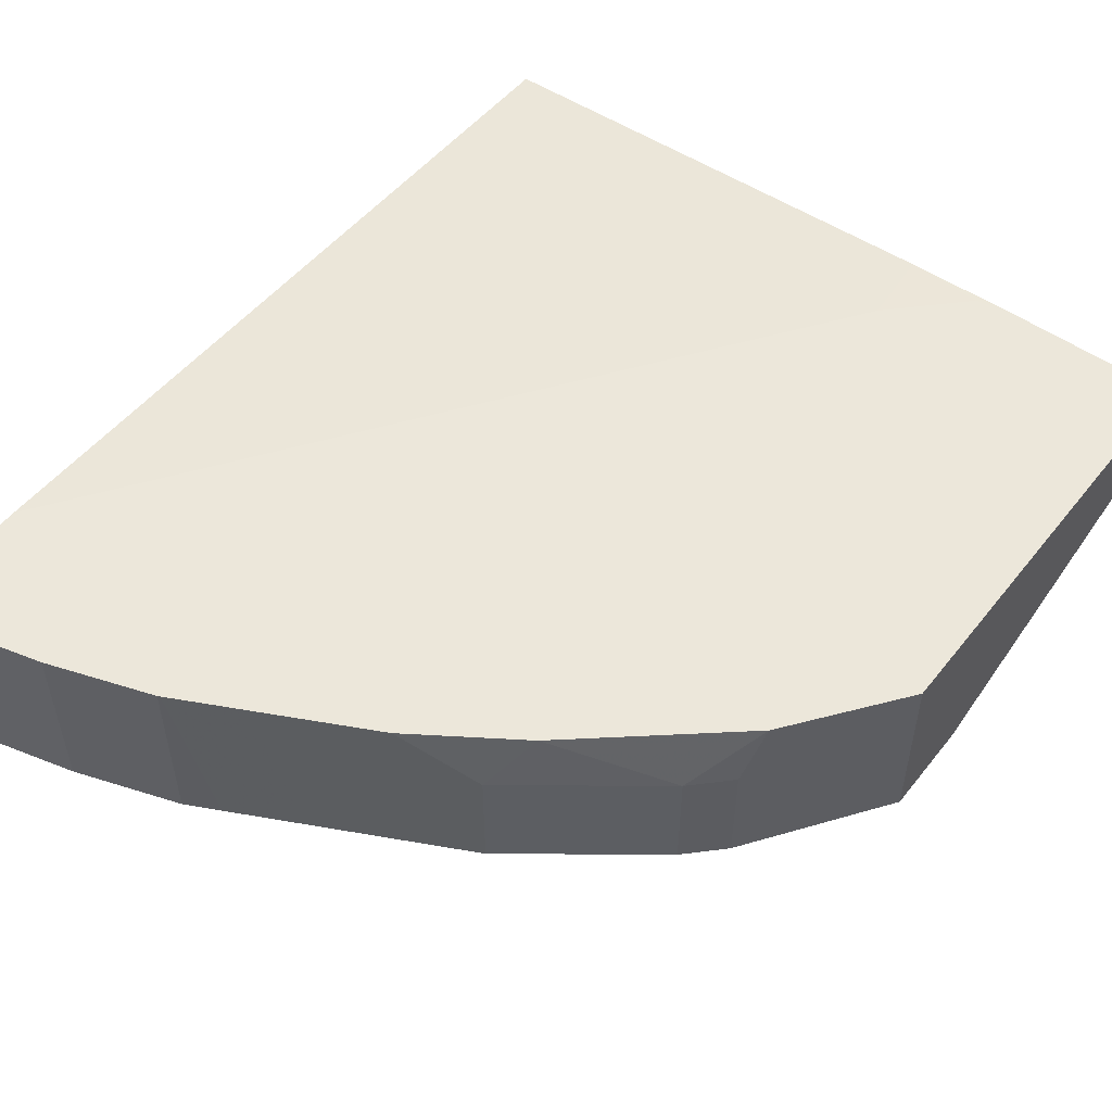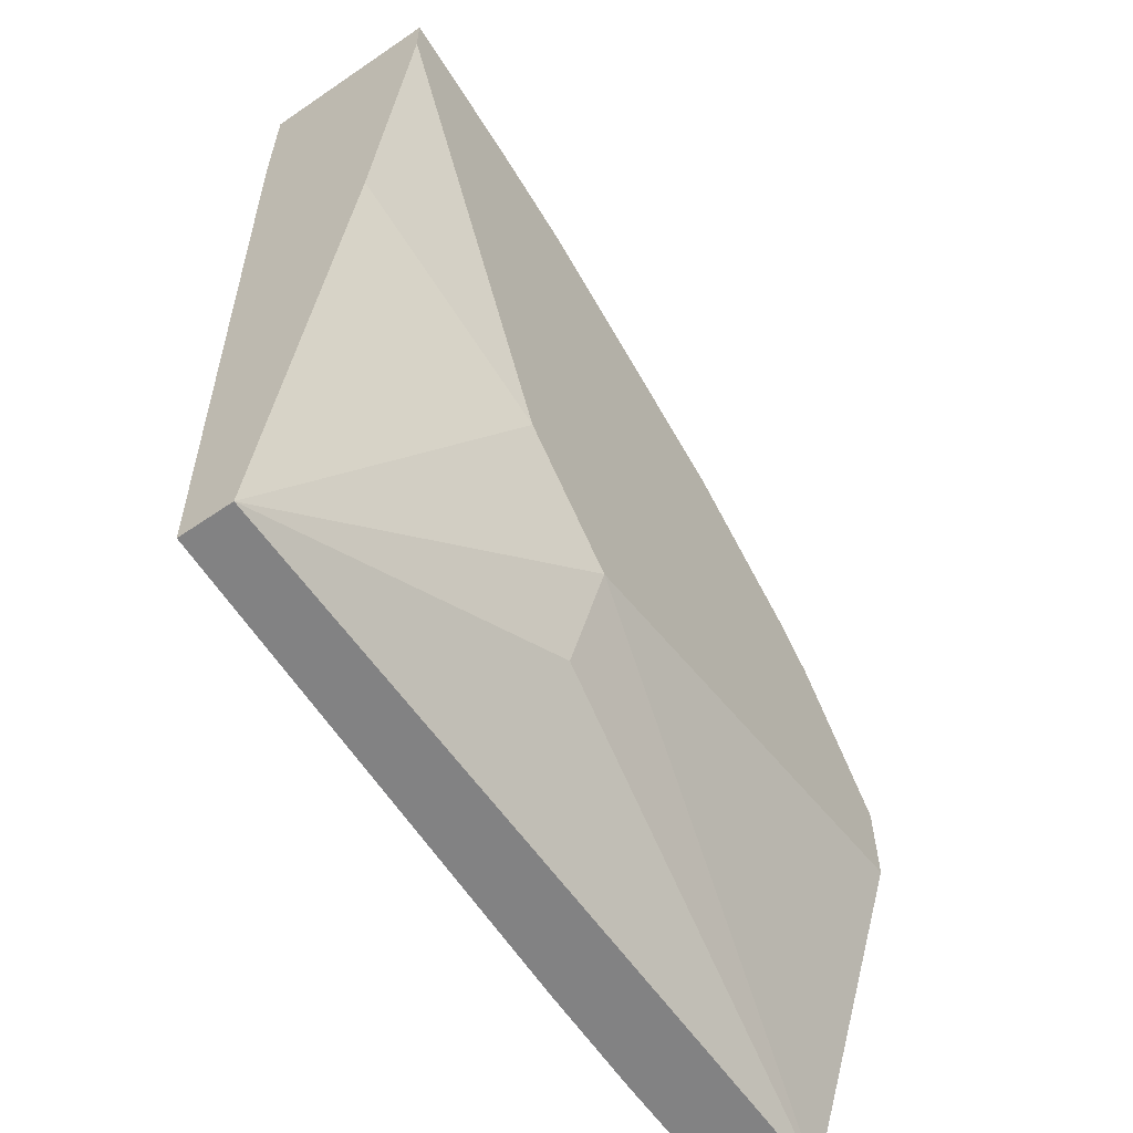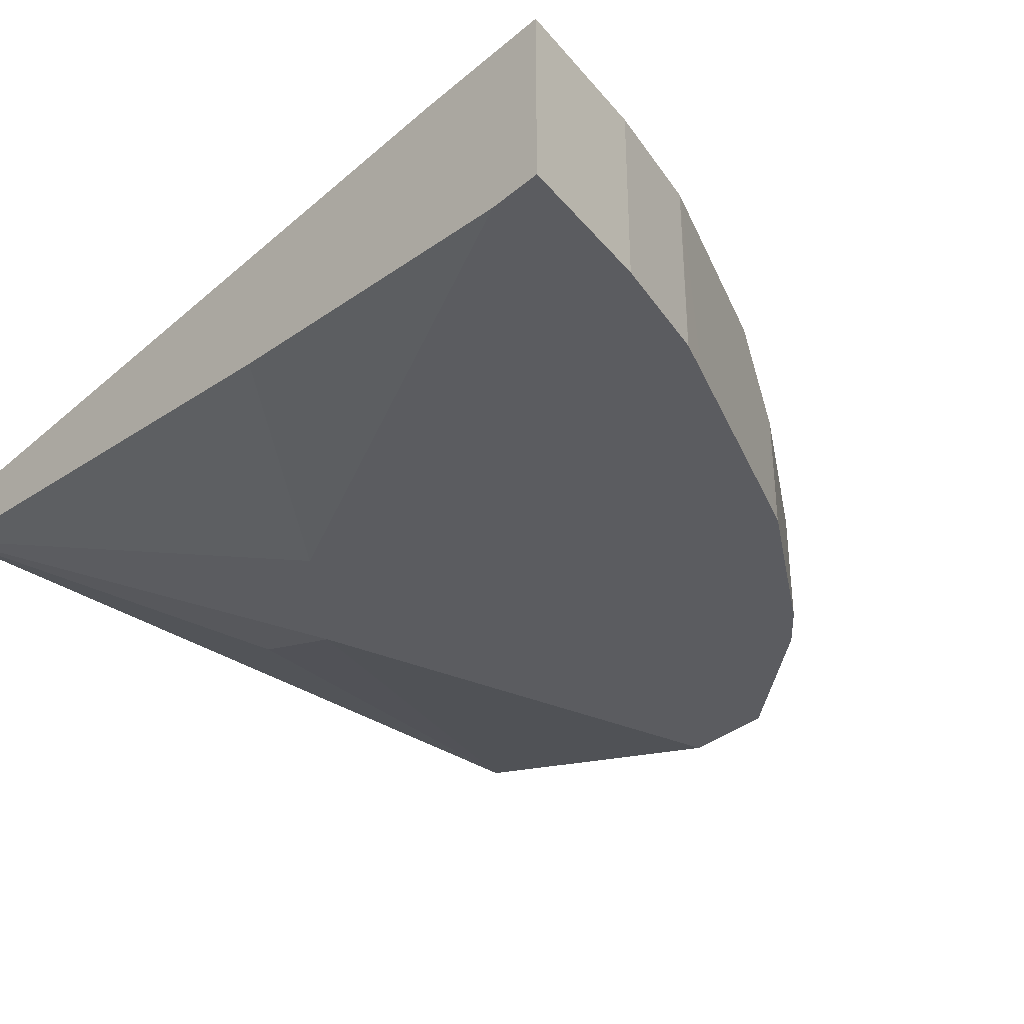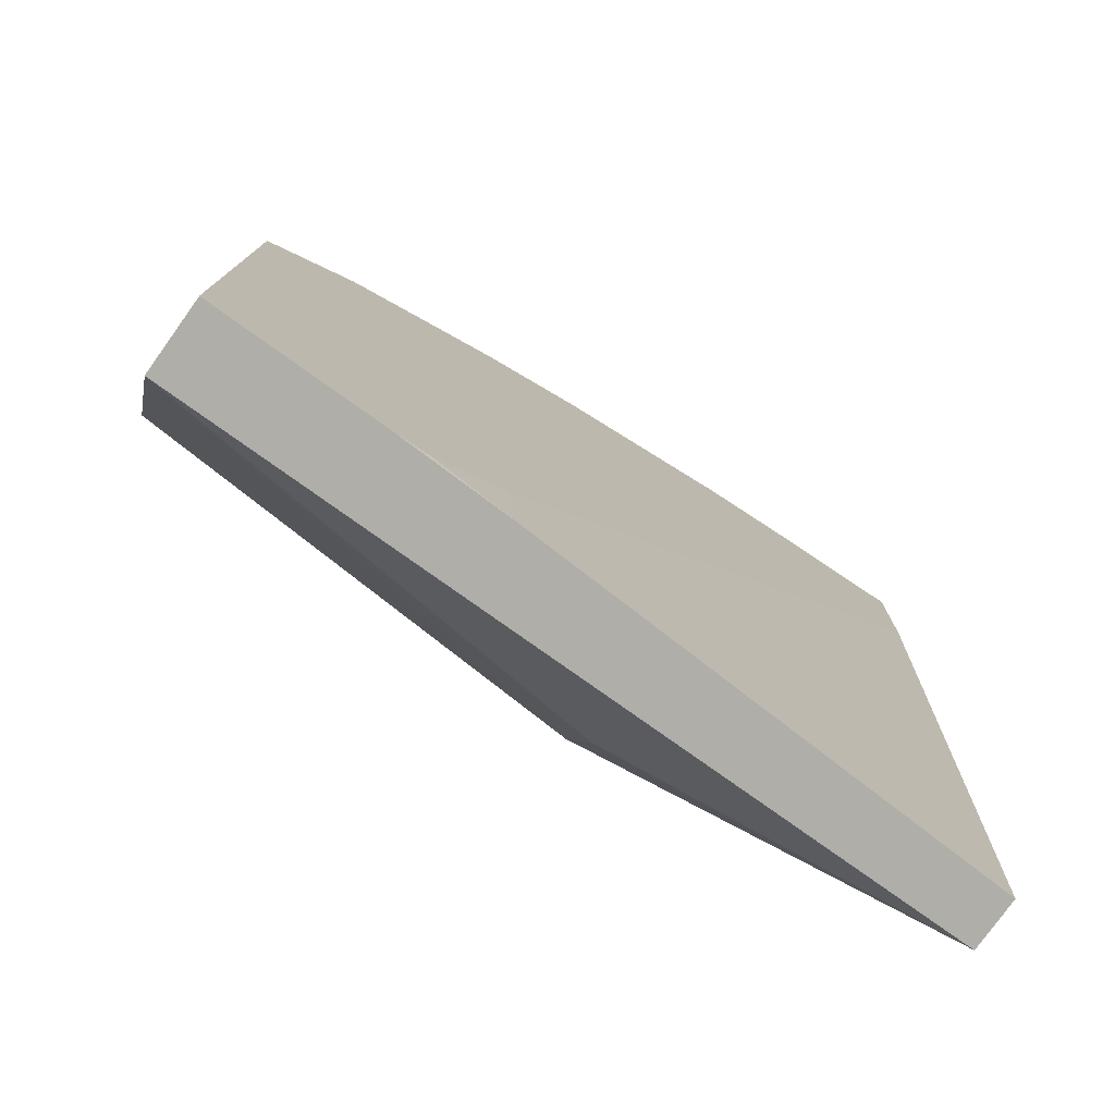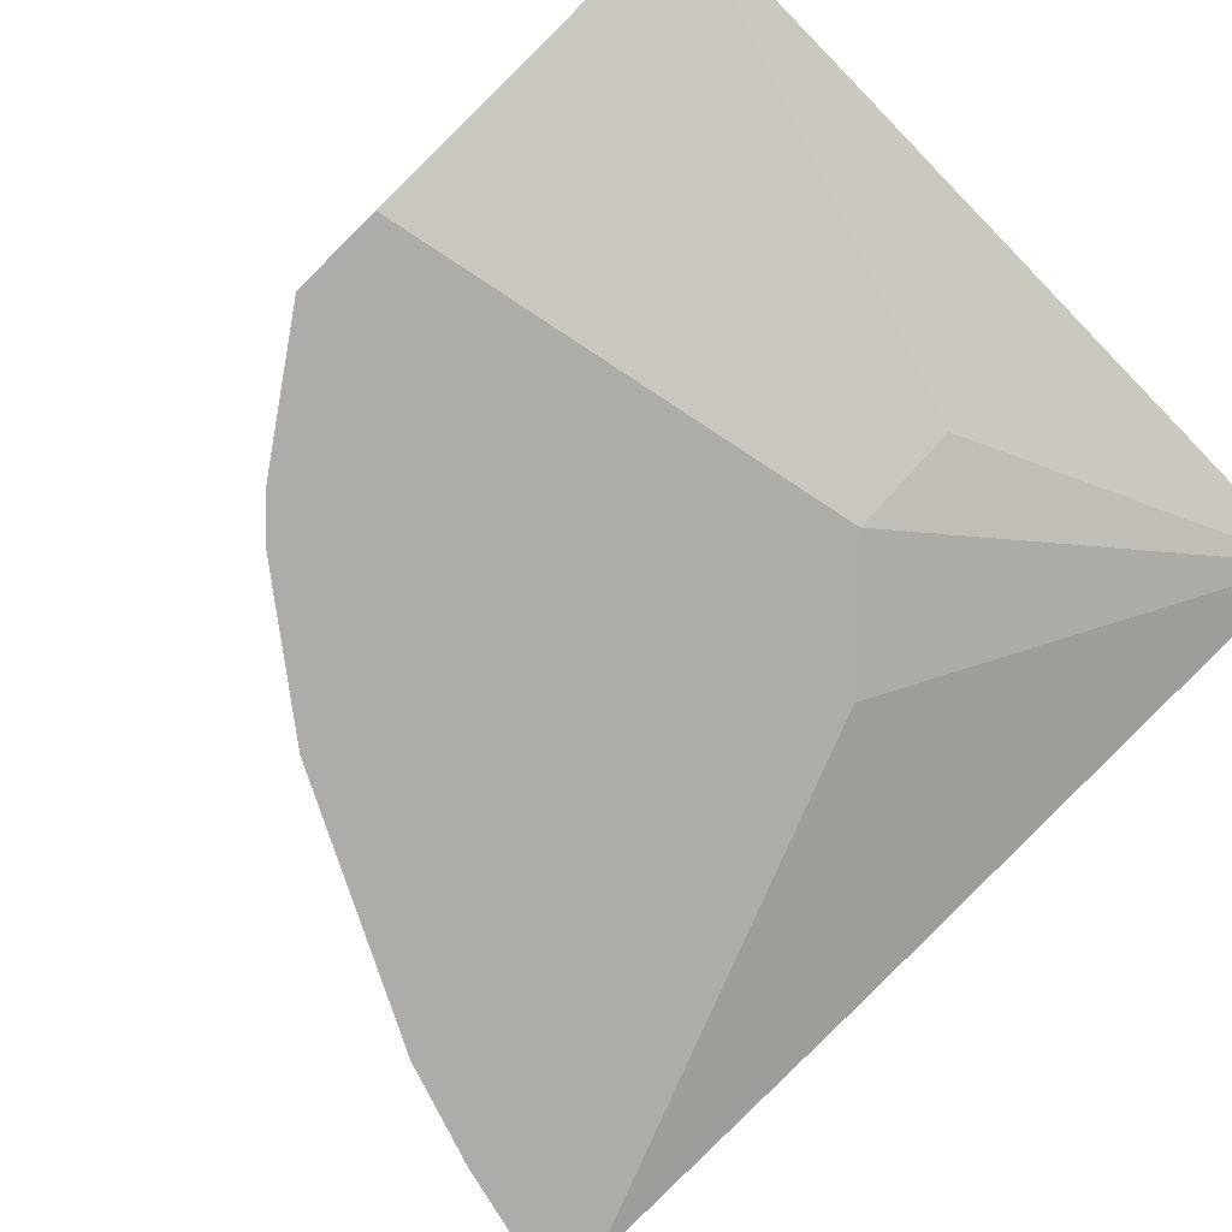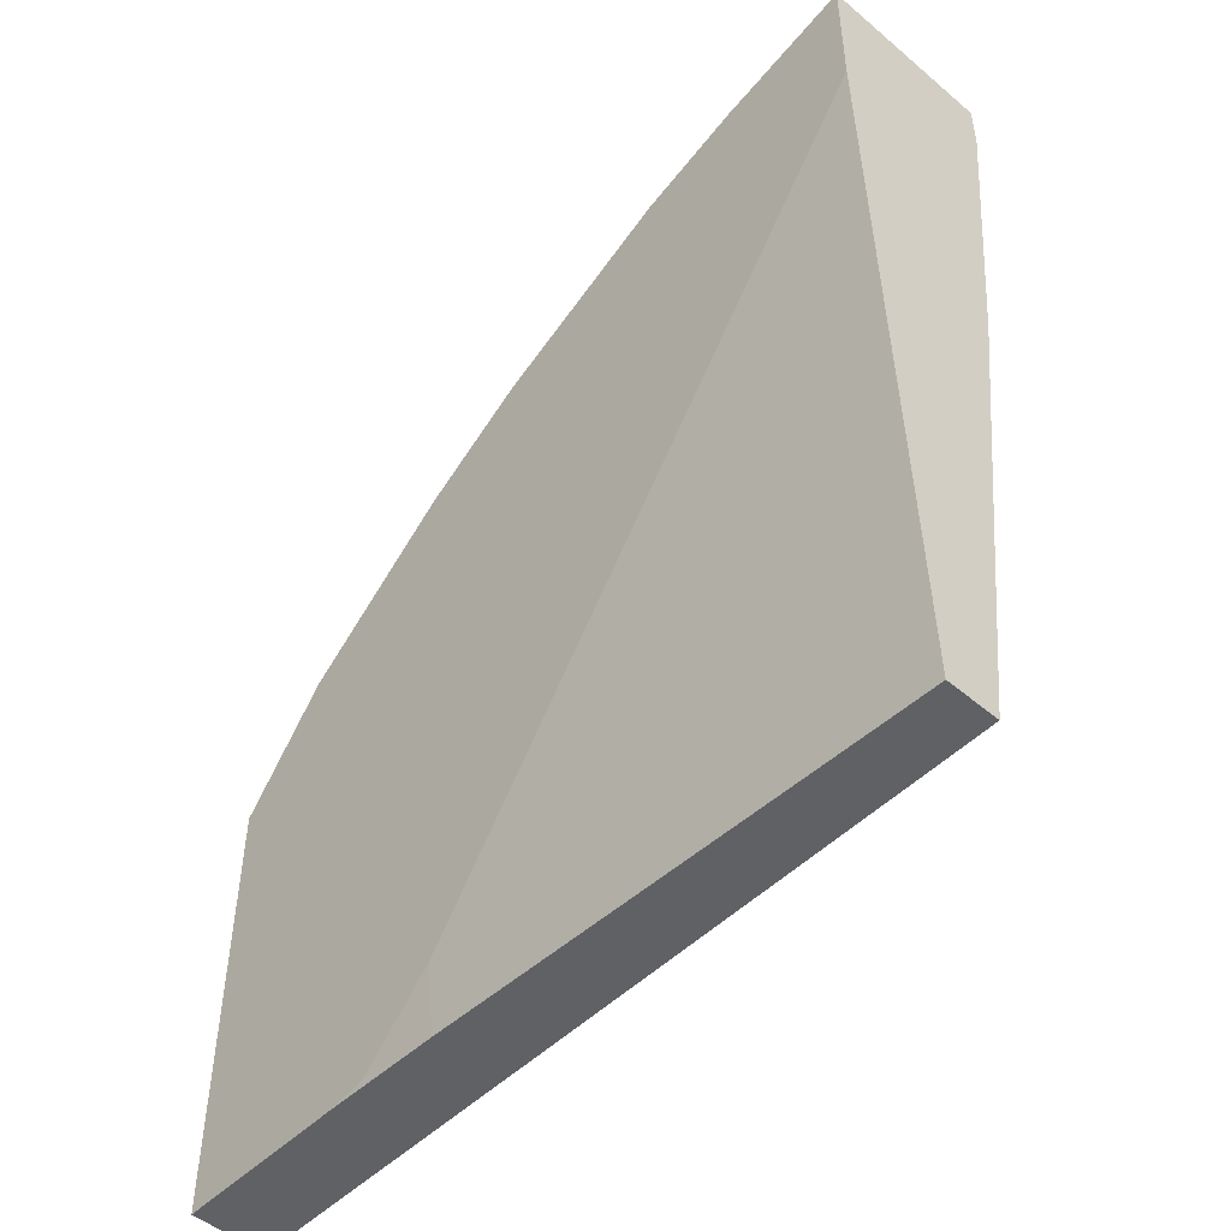
<metadata>
{"format":"obj","ext":"obj","renderer":"f3d","projection":"perspective","resolution":1024,"background":"white","views":[{"elev":52.5,"azim":37.2,"up":"+Y"},{"elev":-60.8,"azim":-55.1,"up":"+Z"},{"elev":-34.9,"azim":-42.2,"up":"+Y"},{"elev":-77.5,"azim":144.4,"up":"+Z"},{"elev":-76.9,"azim":134.4,"up":"+Y"},{"elev":-49.9,"azim":-132.9,"up":"+Z"}]}
</metadata>
<code>
v 0.4921 0.2011 0.5899
v 0.4921 0.1089 0.5899
v 0.4921 0.2011 0.3639
v 0.4482 0.2011 0.6481
v 0.4422 0.1696 0.6602
v 0.4921 0.1089 0.5423
v 0.4422 0.1089 0.6602
v 0.4921 0.1703 0.3632
v 0.4921 0.2011 0.3632
v 0.3695 0.2011 0.7147
v 0.424 0.1696 0.6784
v 0.2544 0.109 0.4906
v 0.4921 0.1635 0.3632
v 0.09158 0.1089 0.8083
v 0.424 0.1089 0.6784
v 0.4029 0.2011 0.3632
v 0.315 0.2011 0.7511
v 0.3513 0.1696 0.7329
v 0.2362 0.109 0.5088
v 0.09158 0.1635 0.3632
v 0.2544 0.1272 0.4361
v 0.09158 0.1089 0.8355
v 0.09158 0.1272 0.636
v 0.1999 0.109 0.5452
v 0.3513 0.1089 0.7329
v 0.345 0.1999 0.3632
v 0.3847 0.2011 0.3666
v 0.2919 0.2011 0.7626
v 0.3451 0.1089 0.736
v 0.09158 0.1904 0.3632
v 0.1636 0.1089 0.8177
v 0.09158 0.2011 0.8355
v 0.09158 0.2011 0.7632
v 0.3484 0.2011 0.403
v 0.2556 0.2011 0.7808
v 0.2724 0.1089 0.7724
v 0.1636 0.2011 0.8177
v 0.2181 0.1089 0.7995
v 0.2193 0.2011 0.799
v 0.2361 0.1089 0.7906
v 0.2181 0.2011 0.7995
v 0.2184 0.1089 0.7994
f 14 23 24
f 14 20 23
f 14 30 20
f 14 32 33
f 14 22 32
f 13 21 20
f 12 21 13
f 12 14 19
f 12 19 20
f 11 25 15
f 11 18 25
f 10 18 11
f 10 17 18
f 8 26 16
f 14 24 19
f 8 16 9
f 12 20 21
f 16 26 27
f 26 33 34
f 18 29 25
f 8 30 26
f 39 41 42
f 39 42 40
f 38 42 41
f 35 40 36
f 35 39 40
f 31 41 37
f 31 38 41
f 29 35 36
f 28 35 29
f 26 34 27
f 26 30 33
f 22 37 32
f 22 31 37
f 20 24 23
f 19 24 20
f 18 28 29
f 17 28 18
f 8 20 30
f 14 33 30
f 6 14 12
f 1 17 10
f 1 28 17
f 1 35 28
f 1 39 35
f 1 41 39
f 1 37 41
f 1 32 37
f 1 33 32
f 1 34 33
f 1 16 27
f 1 9 16
f 1 3 9
f 1 8 3
f 1 13 8
f 1 6 13
f 1 2 6
f 8 13 20
f 1 10 4
f 1 4 5
f 1 27 34
f 1 7 2
f 6 12 13
f 1 5 7
f 5 15 7
f 5 11 15
f 4 11 5
f 3 8 9
f 2 14 6
f 2 22 14
f 4 10 11
f 2 38 31
f 2 42 38
f 2 40 42
f 2 36 40
f 2 29 36
f 2 25 29
f 2 31 22
f 2 15 25
f 2 7 15

</code>
